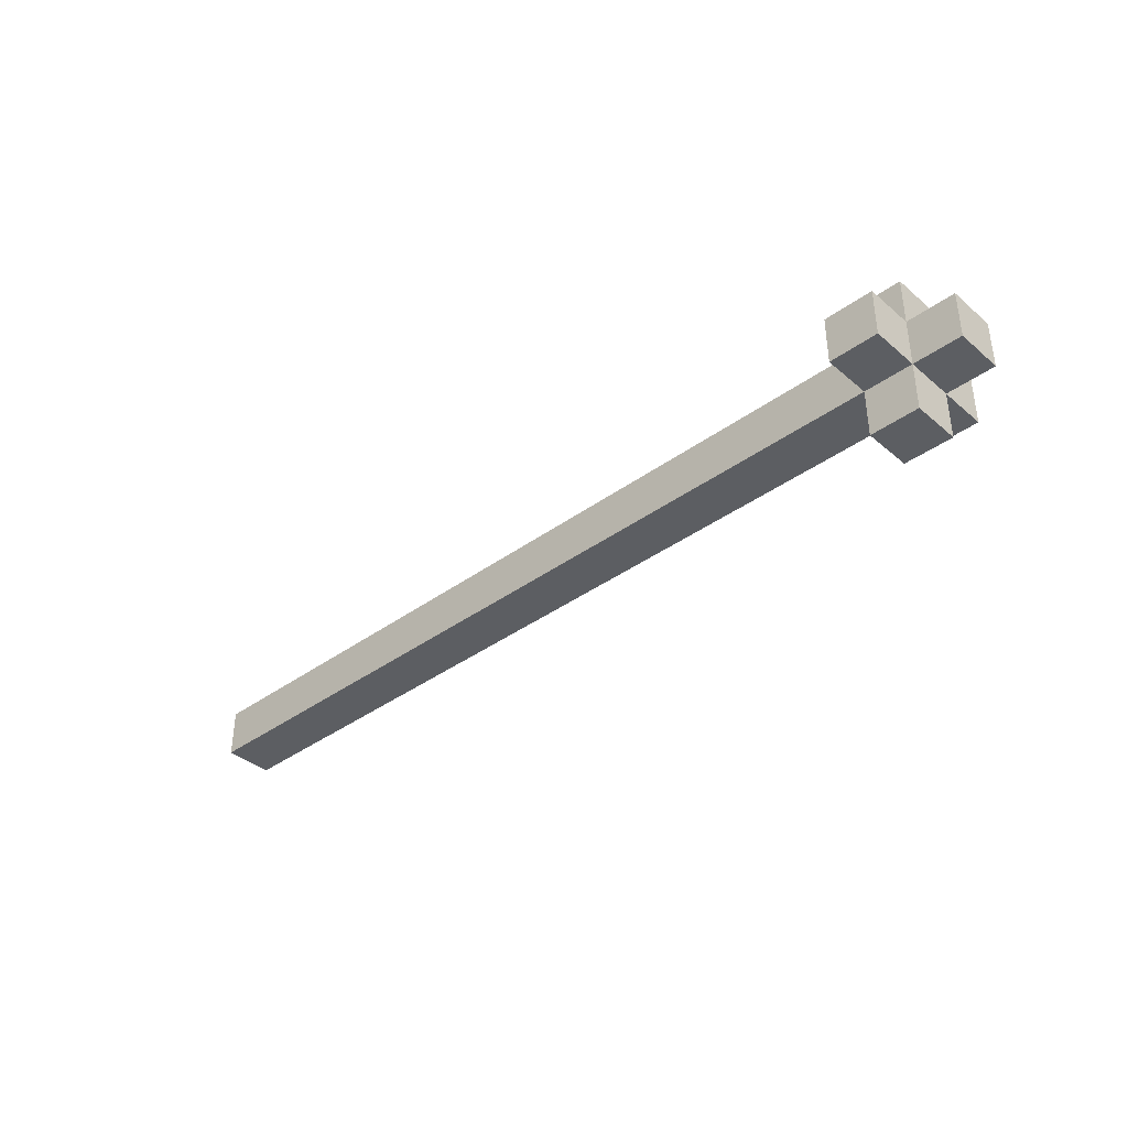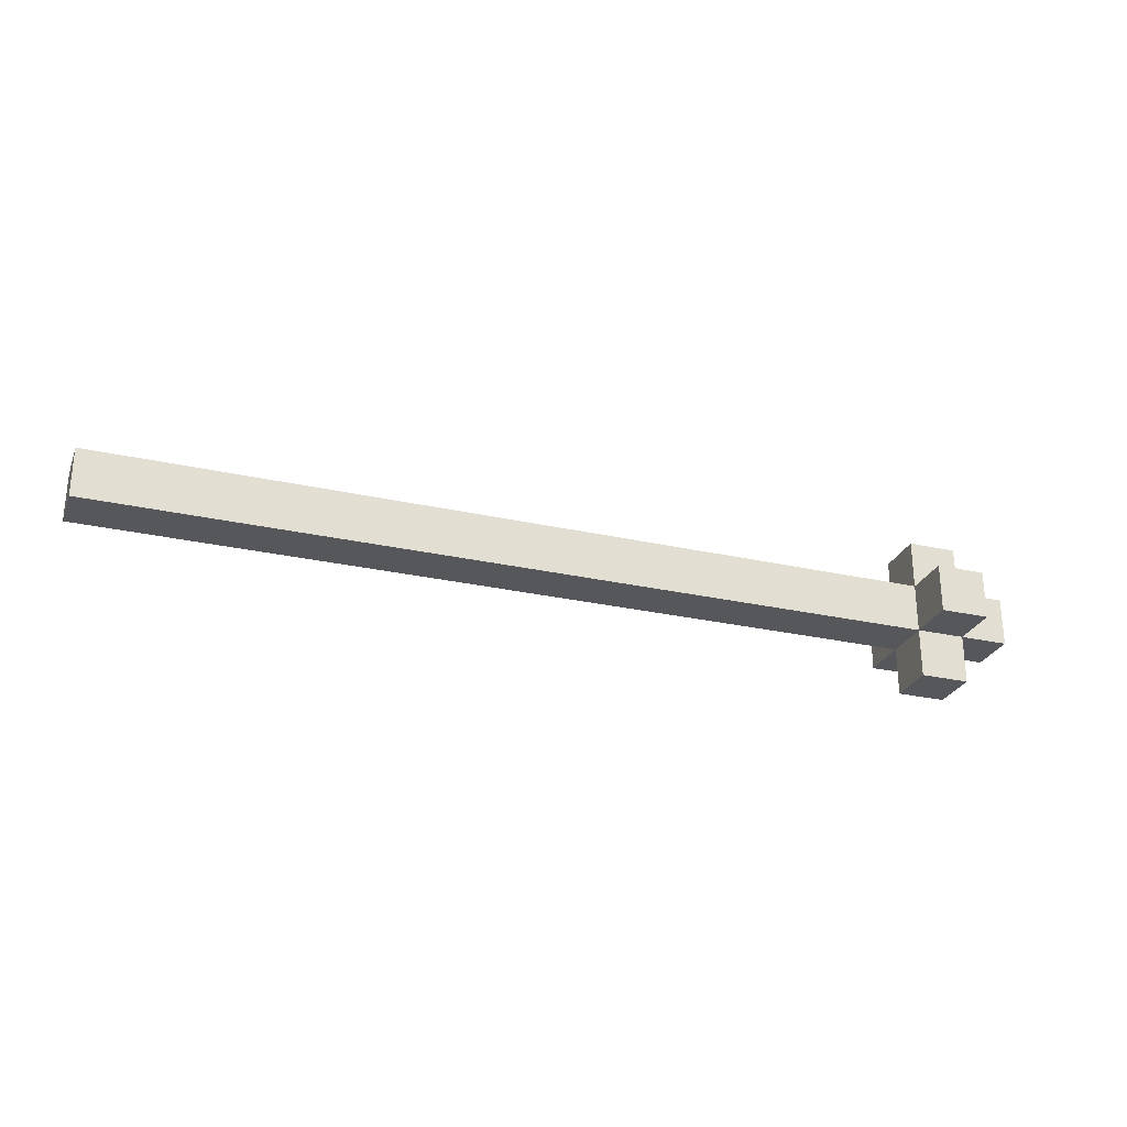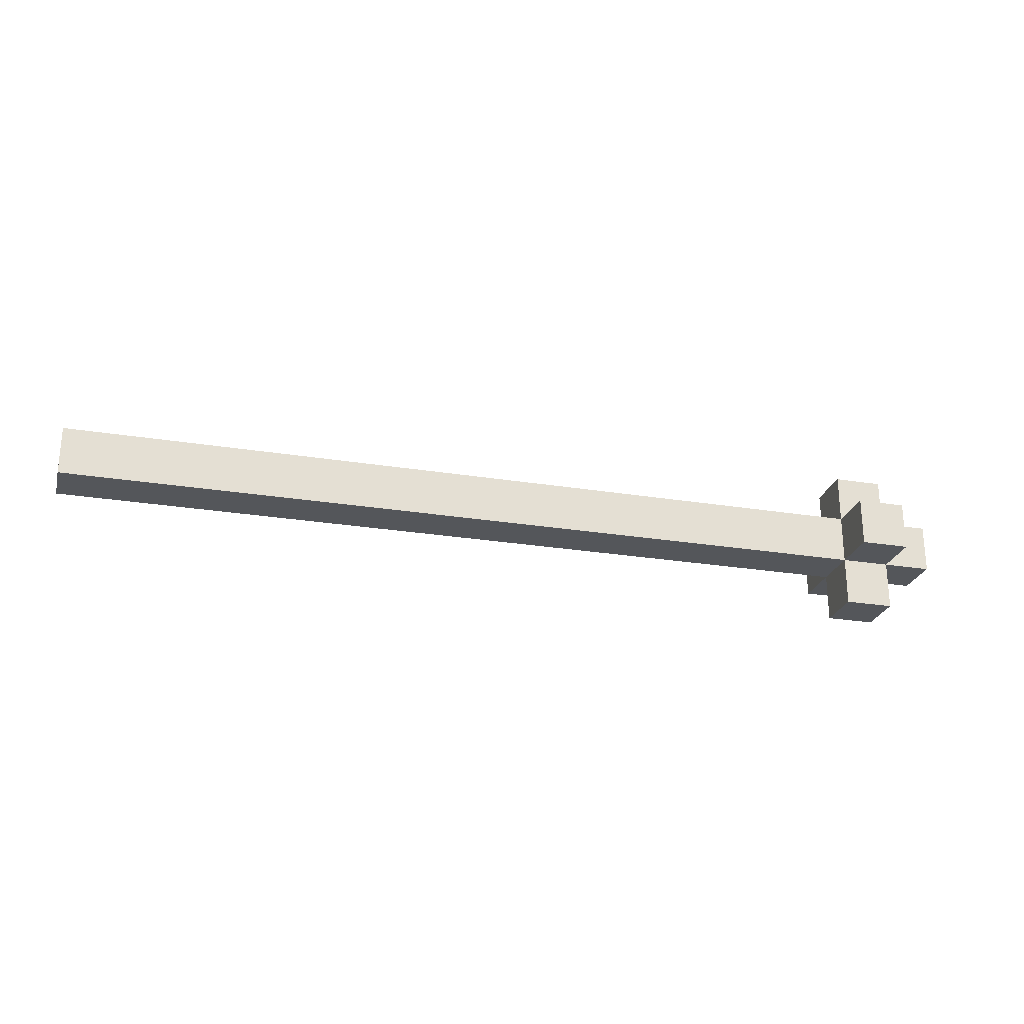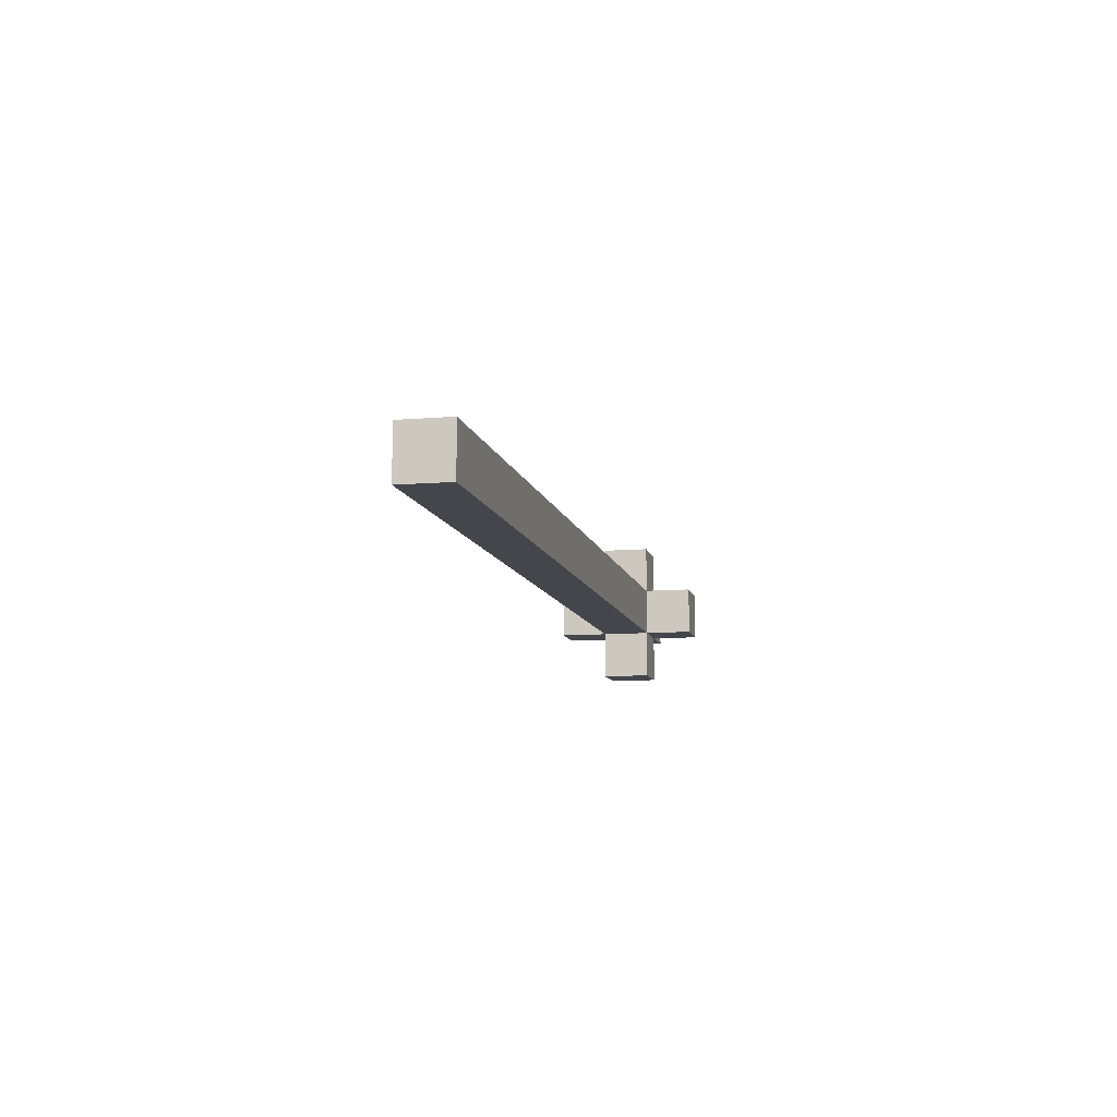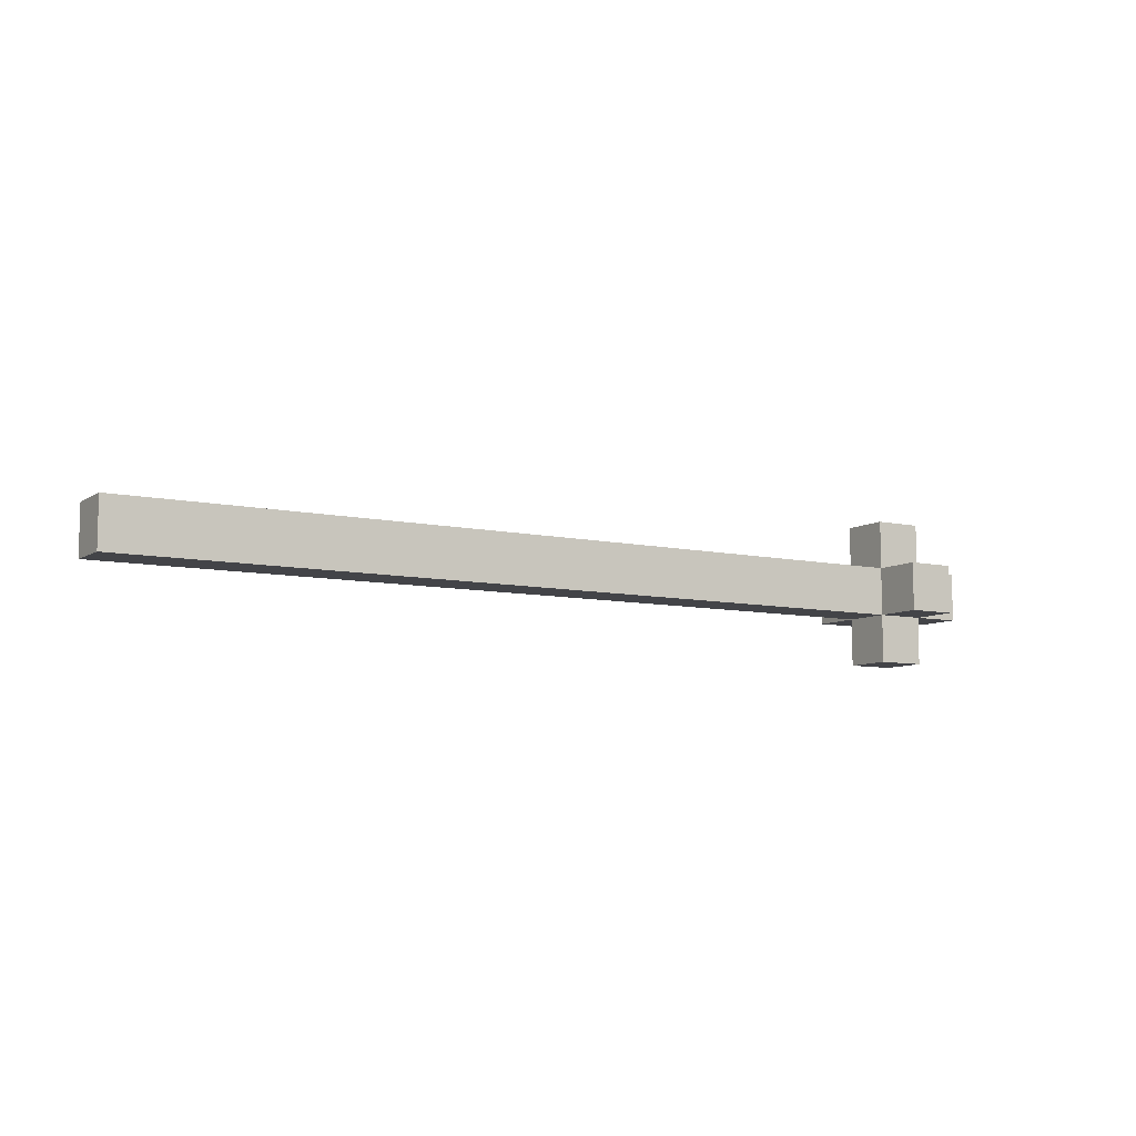
<metadata>
{"format":"obj","ext":"obj","renderer":"f3d","projection":"perspective","resolution":1024,"background":"white","views":[{"elev":-37.8,"azim":-137.1,"up":"+Y"},{"elev":-27.3,"azim":160.8,"up":"+Z"},{"elev":-25.3,"azim":165.2,"up":"+Z"},{"elev":-10.0,"azim":102.2,"up":"+Y"},{"elev":-8.2,"azim":148.5,"up":"+Z"}]}
</metadata>
<code>
o
v -0.9 0 0
v -0.9 0 -0.1
v -0.9 0.1 0
v -0.9 0.1 -0.1
v -0.8 -0.1 0
v -0.8 -0.1 -0.1
v -0.8 0 0.1
v -0.8 0 0
v -0.8 0 -0.1
v -0.8 0 -0.2
v -0.8 0.1 0.1
v -0.8 0.1 0
v -0.8 0.1 -0.1
v -0.8 0.1 -0.2
v -0.8 0.2 0
v -0.8 0.2 -0.1
v -0.7 -0.1 0
v -0.7 -0.1 -0.1
v -0.7 0 0.1
v -0.7 0 0
v -0.7 0 -0.1
v -0.7 0 -0.2
v -0.7 0.1 0.1
v -0.7 0.1 0
v -0.7 0.1 -0.1
v -0.7 0.1 -0.2
v -0.7 0.2 0
v -0.7 0.2 -0.1
v 1 0 0
v 1 0 -0.1
v 1 0.1 0
v 1 0.1 -0.1
v -0.8 0 0.1
v -0.8 0.1 0.1
v -0.7 0 0.1
v -0.7 0.1 0.1
v -0.9 0 0
v -0.9 0.1 0
v -0.8 -0.1 0
v -0.8 0 0
v -0.8 0.1 0
v -0.8 0.2 0
v -0.7 -0.1 0
v -0.7 0 0
v -0.7 0.1 0
v -0.7 0.2 0
v 0.8 0 0
v 0.8 0.1 0
v 1 0 0
v 1 0.1 0
v -0.9 0 -0.1
v -0.9 0.1 -0.1
v -0.8 -0.1 -0.1
v -0.8 0 -0.1
v -0.8 0.1 -0.1
v -0.8 0.2 -0.1
v -0.7 -0.1 -0.1
v -0.7 0 -0.1
v -0.7 0.1 -0.1
v -0.7 0.2 -0.1
v 0.8 0 -0.1
v 0.8 0.1 -0.1
v 1 0 -0.1
v 1 0.1 -0.1
v -0.8 0 -0.2
v -0.8 0.1 -0.2
v -0.7 0 -0.2
v -0.7 0.1 -0.2
v -0.8 -0.1 0
v -0.7 -0.1 0
v -0.8 -0.1 -0.1
v -0.7 -0.1 -0.1
v -0.8 0 0.1
v -0.7 0 0.1
v -0.9 0 0
v -0.8 0 0
v -0.7 0 0
v 0.8 0 0
v 1 0 0
v -0.9 0 -0.1
v -0.8 0 -0.1
v -0.7 0 -0.1
v 0.8 0 -0.1
v 1 0 -0.1
v -0.8 0 -0.2
v -0.7 0 -0.2
v -0.8 0.1 0.1
v -0.7 0.1 0.1
v -0.9 0.1 0
v -0.8 0.1 0
v -0.7 0.1 0
v 0.8 0.1 0
v 1 0.1 0
v -0.9 0.1 -0.1
v -0.8 0.1 -0.1
v -0.7 0.1 -0.1
v 0.8 0.1 -0.1
v 1 0.1 -0.1
v -0.8 0.1 -0.2
v -0.7 0.1 -0.2
v -0.8 0.2 0
v -0.7 0.2 0
v -0.8 0.2 -0.1
v -0.7 0.2 -0.1
f 3 2 1
f 4 2 3
f 8 6 5
f 9 6 8
f 11 8 7
f 12 8 11
f 13 10 9
f 14 10 13
f 15 13 12
f 16 13 15
f 17 18 20
f 20 18 21
f 19 20 23
f 23 20 24
f 21 22 25
f 25 22 26
f 24 25 27
f 27 25 28
f 29 30 31
f 31 30 32
f 35 34 33
f 36 34 35
f 40 38 37
f 41 38 40
f 43 40 39
f 44 40 43
f 45 42 41
f 46 42 45
f 47 45 44
f 48 45 47
f 49 48 47
f 50 48 49
f 51 52 54
f 54 52 55
f 53 54 57
f 57 54 58
f 55 56 59
f 59 56 60
f 58 59 61
f 61 59 62
f 61 62 63
f 63 62 64
f 65 66 67
f 67 66 68
f 71 70 69
f 72 70 71
f 76 74 73
f 77 74 76
f 80 76 75
f 81 76 80
f 82 78 77
f 83 79 78
f 83 78 82
f 84 79 83
f 85 82 81
f 86 82 85
f 87 88 90
f 90 88 91
f 89 90 94
f 94 90 95
f 91 92 96
f 92 93 97
f 96 92 97
f 97 93 98
f 95 96 99
f 99 96 100
f 101 102 103
f 103 102 104

</code>
